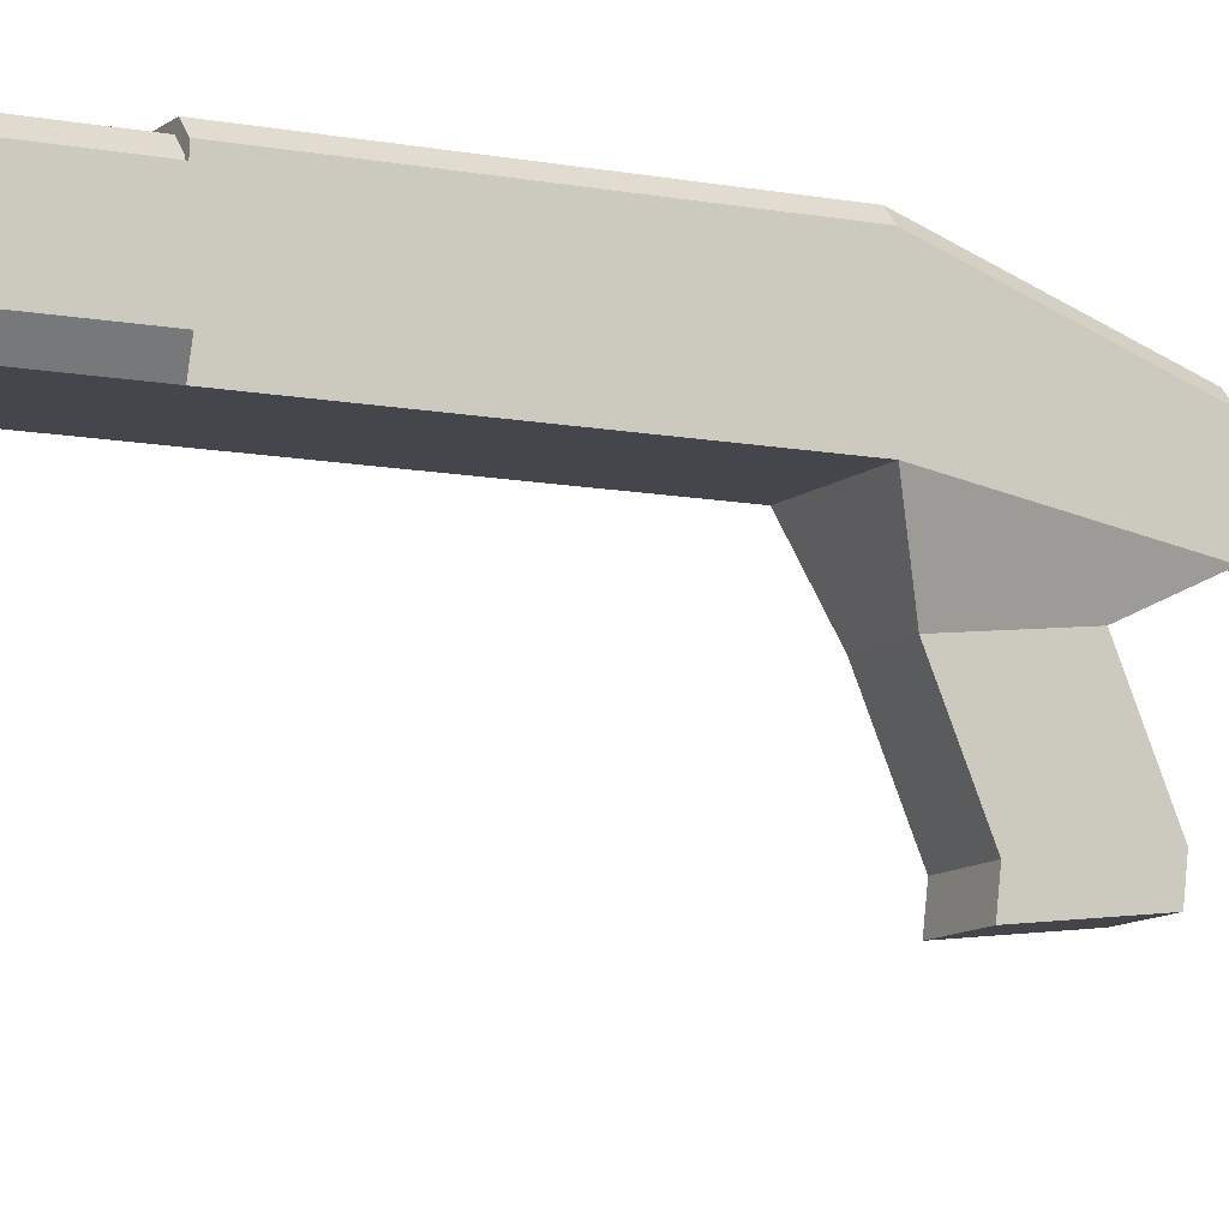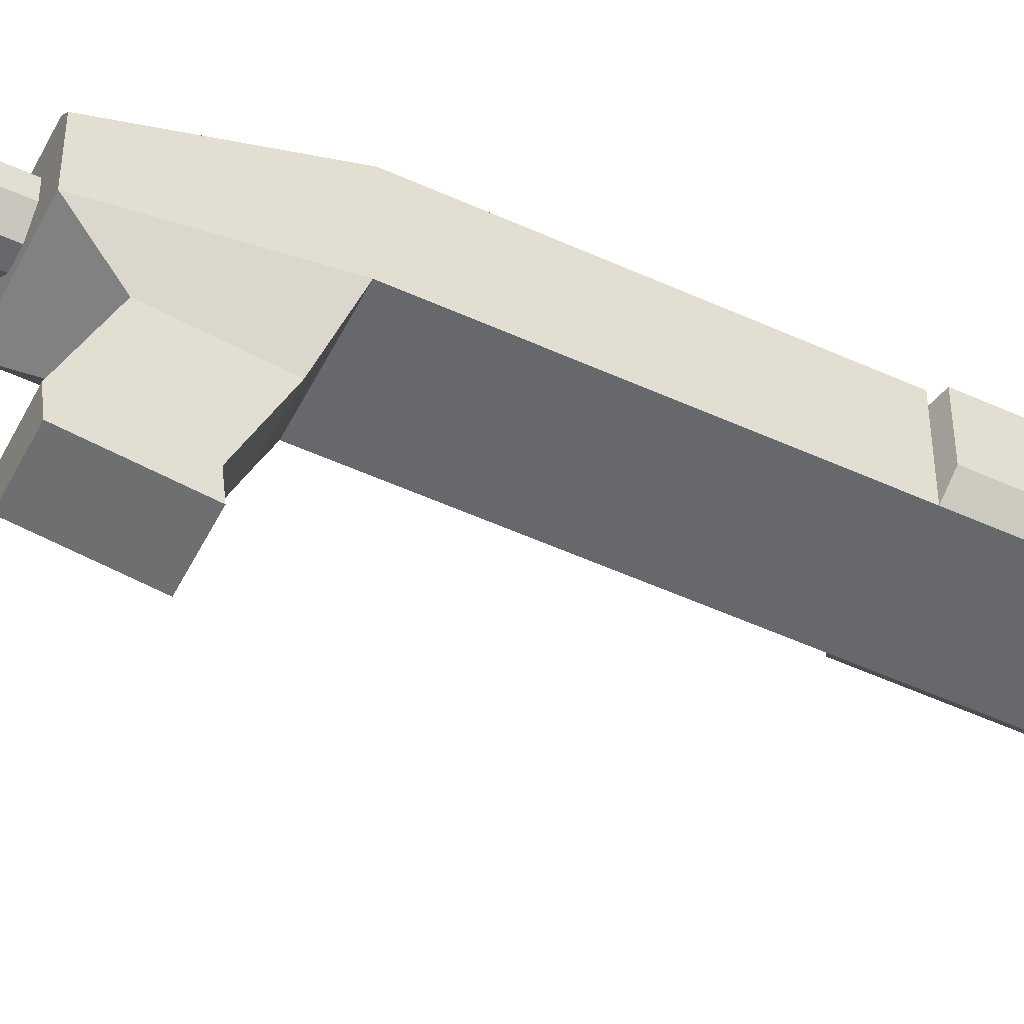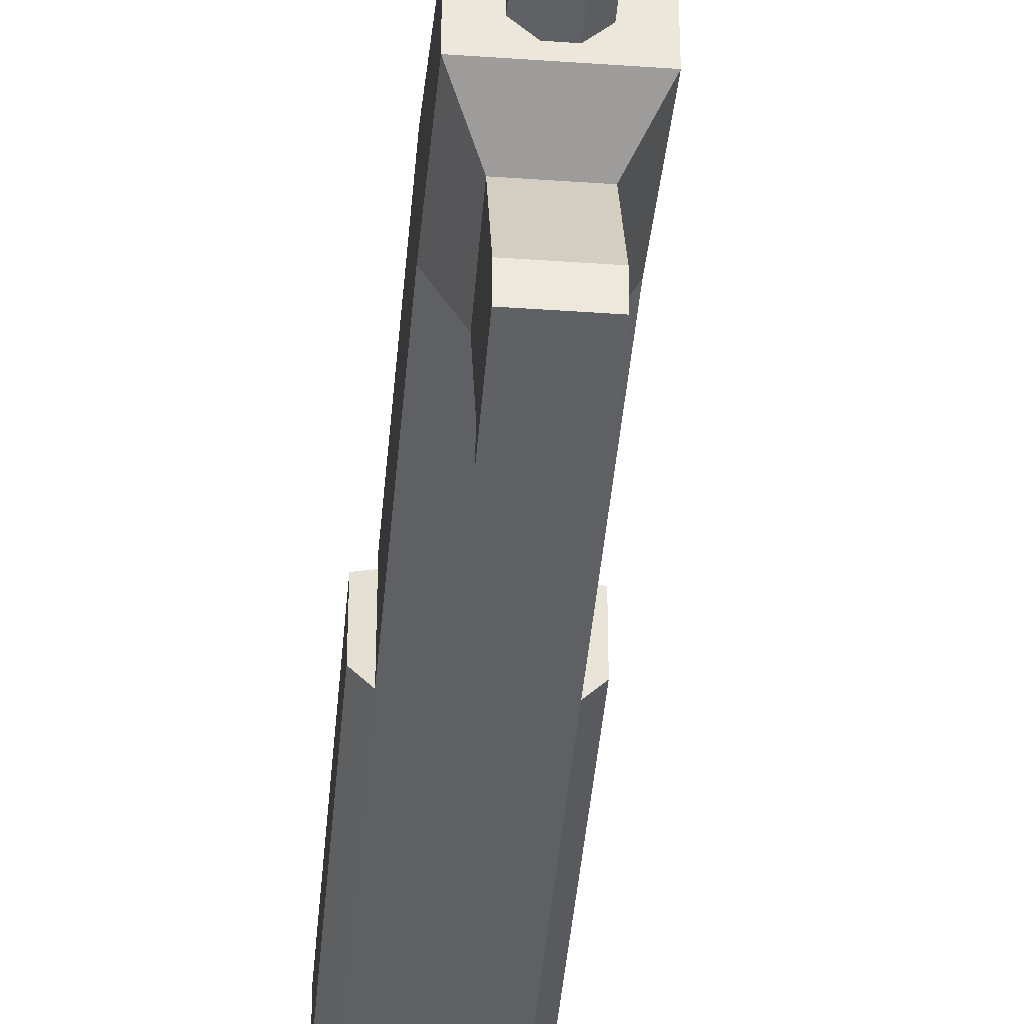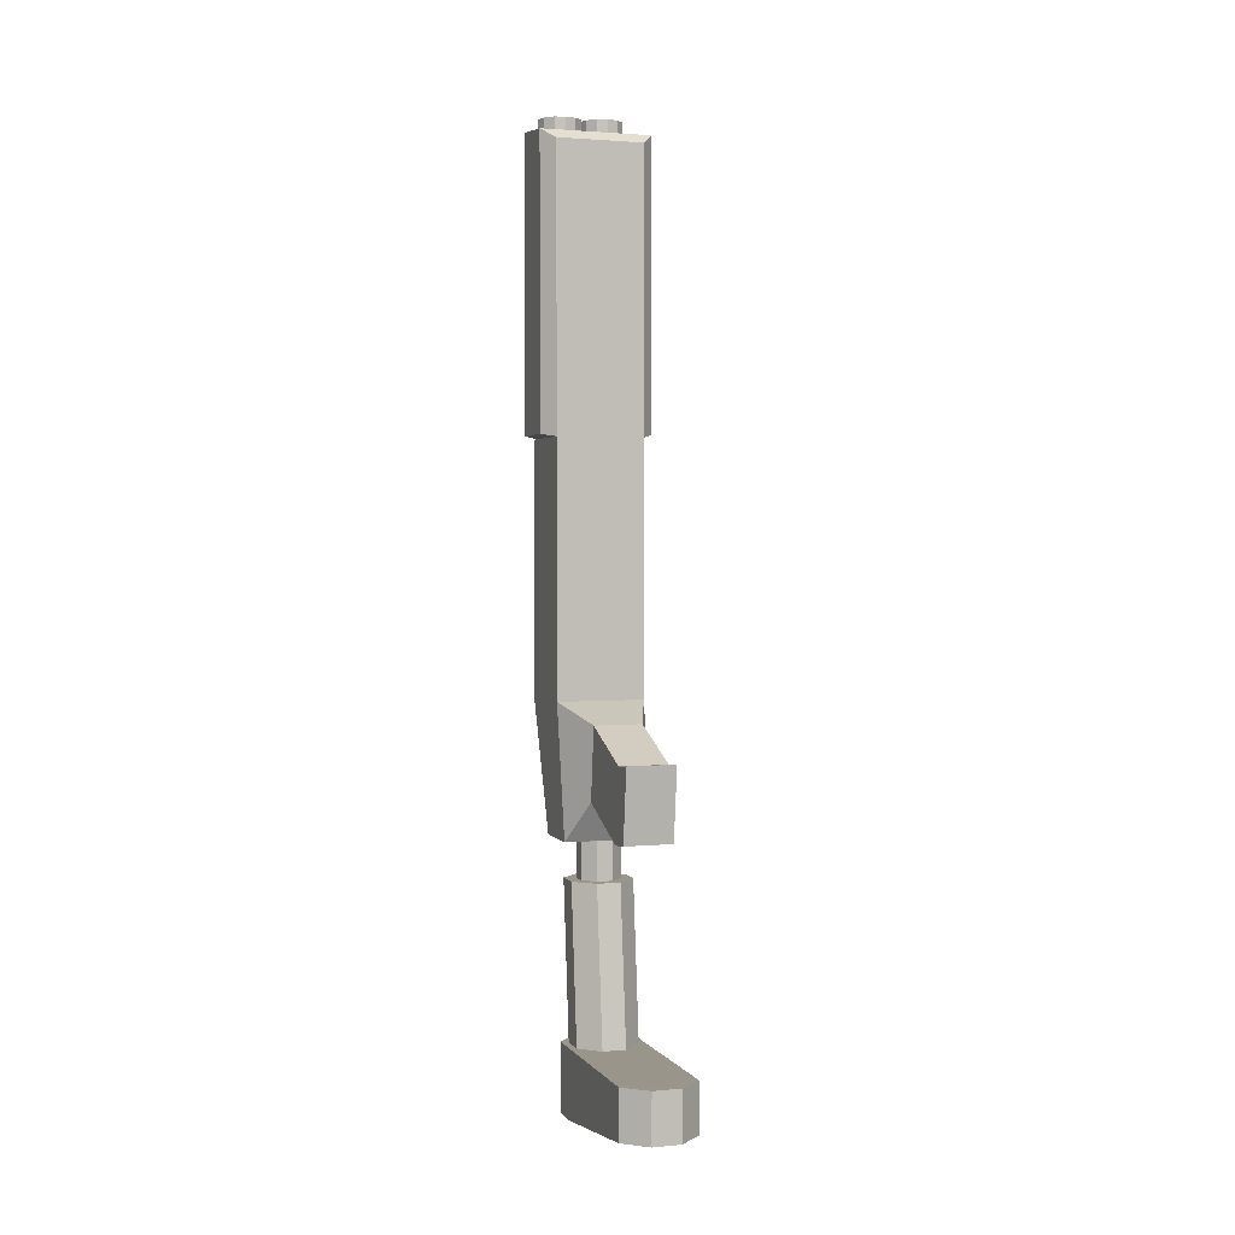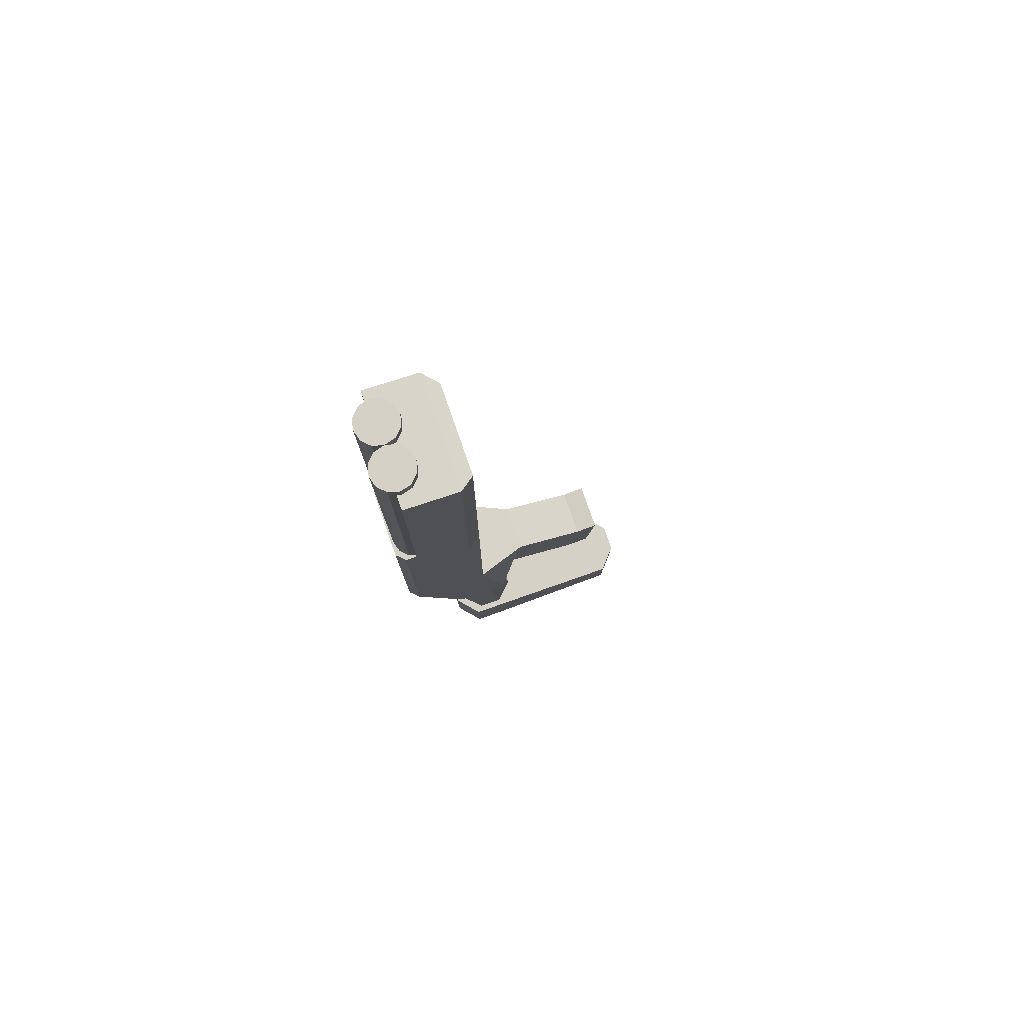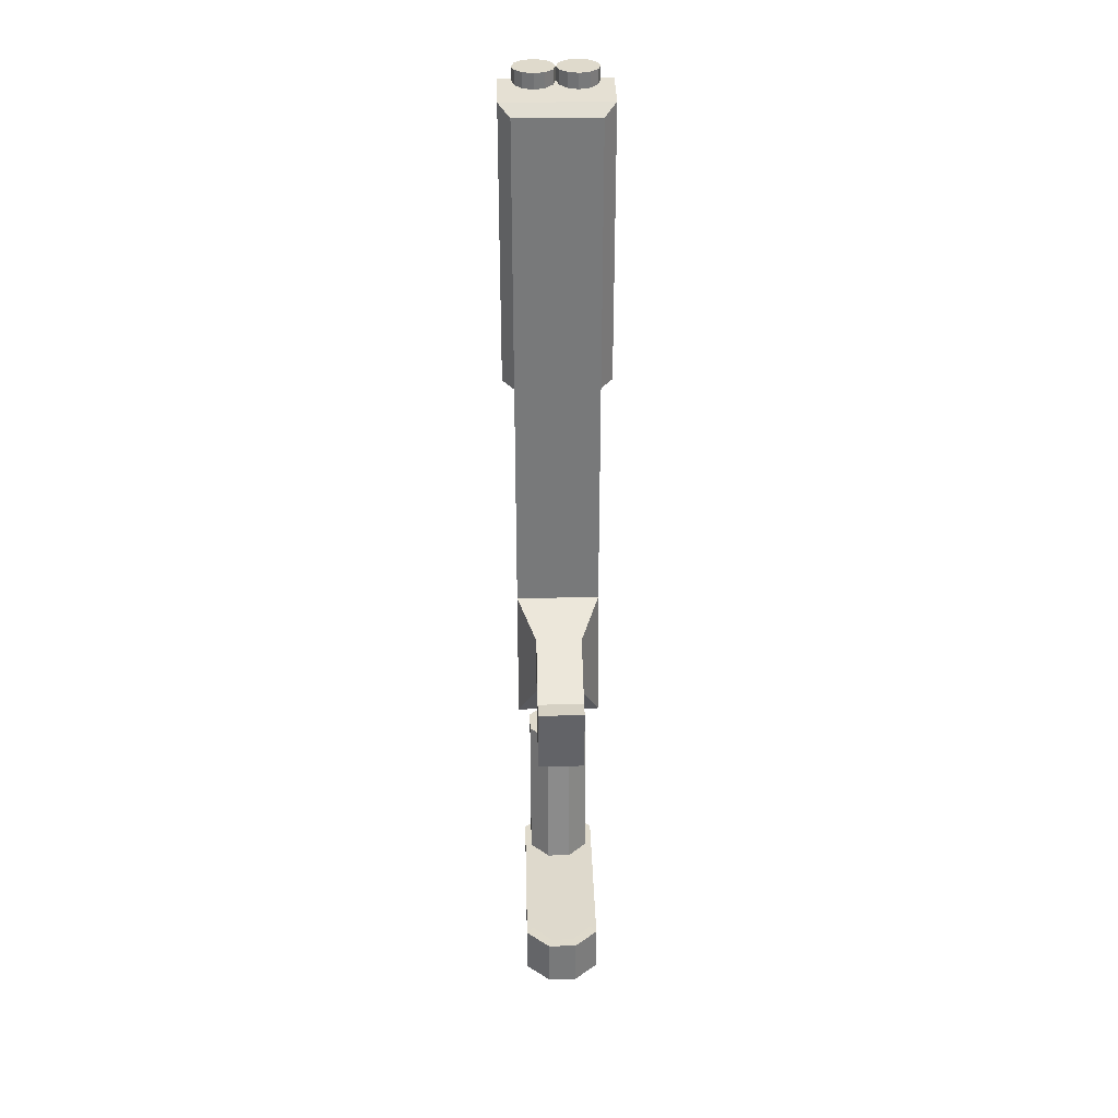
<metadata>
{"format":"obj","ext":"obj","renderer":"f3d","projection":"perspective","resolution":1024,"background":"white","views":[{"elev":-10.0,"azim":62.9,"up":"+Y"},{"elev":-52.4,"azim":-116.2,"up":"+Y"},{"elev":-42.5,"azim":175.2,"up":"+Y"},{"elev":2.3,"azim":-18.4,"up":"+Z"},{"elev":78.7,"azim":-109.3,"up":"+Z"},{"elev":32.4,"azim":-1.5,"up":"+Z"}]}
</metadata>
<code>
o body_Cube.001
v -0.2069 0.5 0.7525
v -0.2069 0.5 -0.4419
v 0.2069 0.5 0.7525
v 0.2069 0.5 -0.4419
v -0.2069 0.3869 -1.063
v 0.2069 0.3869 -1.063
v -0.09512 0.574 -1.257
v -0.03577 0.6334 -1.257
v -0.03577 0.437 -1.257
v -0.09512 0.4963 -1.257
v -0.09512 0.4963 -1.063
v -0.03577 0.437 -1.063
v -0.1493 0.4127 -1.063
v -0.1493 0.6576 -1.063
v -0.03577 0.6334 -1.063
v -0.09512 0.574 -1.063
v 0.03577 0.437 -1.063
v 0.09512 0.4963 -1.063
v 0.1493 0.4127 -1.063
v 0.1493 0.6576 -1.063
v 0.09512 0.574 -1.063
v 0.03577 0.6334 -1.063
v 0.03577 0.437 -1.257
v 0.09512 0.4963 -1.257
v 0.09512 0.574 -1.257
v 0.03577 0.6334 -1.257
v 0.1479 0.5956 -1.257
v 0.1479 0.4747 -1.257
v -0.05563 0.6879 -1.257
v 0.05563 0.6879 -1.257
v -0.1479 0.5956 -1.257
v -0.1479 0.4747 -1.257
v 0.05563 0.3825 -1.257
v -0.05563 0.3825 -1.257
v 0.1479 0.5172 -2
v 0.1479 0.3963 -2
v -0.05563 0.6094 -2
v 0.05563 0.6094 -2
v -0.1479 0.5172 -2
v -0.1479 0.3963 -2
v 0.05563 0.304 -2
v -0.05563 0.304 -2
v 0.1479 0.5172 -2.328
v 0.1479 0.3963 -2.328
v -0.05563 0.6094 -2.328
v 0.05563 0.6094 -2.328
v -0.1479 0.5172 -2.328
v -0.1479 0.3963 -2.328
v 0.05563 0.304 -2.328
v -0.05563 0.304 -2.328
v 0.05563 -0.3495 -1.997
v 0.1479 -0.2572 -1.997
v -0.1479 -0.2572 -1.997
v -0.05563 -0.3495 -1.997
v 0.05563 -0.3495 -2.234
v 0.1479 -0.2572 -2.234
v -0.1479 -0.2572 -2.234
v -0.05563 -0.3495 -2.234
v 0.1797 0.5469 -2
v 0.1797 0.4153 -2
v -0.06757 0.6474 -2
v 0.06757 0.6474 -2
v -0.1797 0.5469 -2
v -0.1797 0.4153 -2
v 0.1797 0.5469 -2.328
v 0.1797 0.4153 -2.328
v -0.06757 0.6474 -2.328
v 0.06757 0.6474 -2.328
v -0.1797 0.5469 -2.328
v -0.1797 0.4153 -2.328
v -0.1797 -0.2964 -1.997
v -0.1797 -0.2964 -2.234
v 0.06757 -0.3968 -1.997
v 0.1797 -0.2964 -1.997
v -0.06757 -0.3968 -1.997
v 0.06757 -0.3968 -2.234
v 0.1797 -0.2964 -2.234
v -0.06757 -0.3968 -2.234
v 0.1139 0.2481 -0.5298
v -0.1139 0.2481 -0.5298
v 0.1139 0.2887 -0.8748
v -0.1139 0.2887 -0.8748
v 0.1139 -0.09714 -0.674
v -0.1139 -0.09714 -0.674
v 0.1139 -0.05652 -1.019
v -0.1139 -0.05652 -1.019
v 0.1139 -0.2015 -0.6629
v -0.1139 -0.2015 -0.6629
v 0.1139 -0.1609 -1.008
v -0.1139 -0.1609 -1.008
v -0.2069 0.8212 0.7525
v -0.2069 0.8212 -0.4419
v 0.2069 0.8212 -0.4419
v 0.2069 0.8212 0.7525
v -0.2069 0.617 -1.063
v 0.2069 0.617 -1.063
v 0.2069 0.8212 2.157
v 0.2069 0.5 2.084
v -0.2069 0.5 2.084
v -0.2069 0.8212 2.157
v 0.2647 0.8212 2.157
v -0.2647 0.8212 2.157
v -0.2069 0.5 0.7525
v 0.2069 0.5 2.084
v 0.2647 0.5677 2.132
v -0.2647 0.5677 2.132
v -0.2069 0.5 2.084
v 0.2647 0.8212 0.7661
v -0.2647 0.8212 0.7661
v 0.2647 0.57 0.7661
v -0.2647 0.57 0.7661
v -0.1663 0.9139 0.7525
v -0.2069 0.8721 0.7525
v -0.1663 0.9139 -0.4419
v -0.2069 0.872 -0.4419
v 0.2069 0.8721 0.7525
v 0.1663 0.9139 0.7525
v 0.2069 0.872 -0.4419
v 0.1663 0.9139 -0.4419
v -0.2069 0.6415 -1.063
v -0.1663 0.6834 -1.063
v -0.1699 0.6668 -1.063
v 0.1663 0.6834 -1.063
v 0.2069 0.6415 -1.063
v 0.1699 0.6668 -1.063
v 0.2069 0.5677 2.132
v -0.2069 0.5677 2.132
f 1 3 98 99
f 109 111 106 102
f 94 91 100 97
f 1 99 107 103
f 98 3 104
f 3 110 105 104
f 94 97 101 108
f 91 1 103
f 106 111 103 107
f 100 91 109 102
f 108 110 3 94
f 111 109 91 103
f 110 108 101 105
f 104 105 126
f 106 107 127
f 126 127 107 104
f 97 126 105 101
f 100 127 126 97
f 100 102 106 127
f 119 114 112 117
f 6 4 79 81
f 118 93 96 124
f 91 113 115 92
f 2 4 3 1
f 114 119 123 121
f 24 23 33 28
f 92 115 120 95
f 93 118 116 94
f 93 4 6 96
f 6 5 13 12 17 19
f 5 95 120 122 14 16 11 13
f 21 18 24 25
f 11 12 13
f 14 15 16
f 17 18 19
f 20 21 22
f 125 124 96 6 19 18 21 20
f 17 12 9 23
f 22 21 25 26
f 18 17 23 24
f 15 22 26 8
f 16 15 8 7
f 11 16 7 10
f 12 11 10 9
f 27 28 36 35
f 8 26 30 29
f 23 9 34 33
f 7 8 29 31
f 10 7 31 32
f 25 24 28 27
f 26 25 27 30
f 9 10 32 34
f 50 49 55 58
f 30 27 35 38
f 34 32 40 42
f 28 33 41 36
f 29 30 38 37
f 33 34 42 41
f 31 29 37 39
f 32 31 39 40
f 50 48 47 45 46 43 44 49
f 55 56 77 76
f 45 47 69 67
f 51 54 75 73
f 39 37 61 63
f 41 42 54 51
f 54 53 71 75
f 47 48 70 69
f 48 57 72 70
f 56 44 66 77
f 52 51 73 74
f 46 45 67 68
f 42 40 53 54
f 36 41 51 52
f 48 50 58 57
f 49 44 56 55
f 63 61 67 69
f 64 63 69 70
f 59 60 66 65
f 62 59 65 68
f 64 70 72 71
f 61 62 68 67
f 73 75 78 76
f 75 71 72 78
f 74 73 76 77
f 66 60 74 77
f 57 58 78 72
f 38 35 59 62
f 58 55 76 78
f 35 36 60 59
f 43 46 68 65
f 37 38 62 61
f 44 43 65 66
f 36 52 74 60
f 53 40 64 71
f 40 39 63 64
f 80 82 86 84
f 4 2 80 79
f 5 6 81 82
f 2 5 82 80
f 85 83 87 89
f 79 80 84 83
f 81 79 83 85
f 82 81 85 86
f 87 88 90 89
f 86 85 89 90
f 84 86 90 88
f 83 84 88 87
f 122 121 123 125 20 22 15 14
f 2 92 95 5
f 4 93 94 3
f 1 91 92 2
f 120 121 122
f 123 124 125
f 112 114 115 113
f 119 117 116 118
f 118 124 123 119
f 120 115 114 121
f 94 116 117 112 113 91
o barrels_Cylinder
v -0.1011 0.9028 0.7306
v -0.1011 0.9028 2.219
v -0.05049 0.8893 0.7306
v -0.05049 0.8893 2.219
v -0.01344 0.8522 0.7306
v -0.01344 0.8522 2.219
v 0 0.8016 0.7306
v 0 0.8016 2.219
v -0.01344 0.751 0.7306
v -0.01344 0.751 2.219
v -0.05049 0.714 0.7306
v -0.05049 0.714 2.219
v -0.1011 0.7004 0.7306
v -0.1011 0.7004 2.219
v -0.1517 0.714 0.7306
v -0.1517 0.714 2.219
v -0.1888 0.751 0.7306
v -0.1888 0.751 2.219
v -0.2023 0.8016 0.7306
v -0.2023 0.8016 2.219
v -0.1888 0.8522 0.7306
v -0.1888 0.8522 2.219
v -0.1517 0.8893 0.7306
v -0.1517 0.8893 2.219
v 0.1011 0.9028 0.7306
v 0.1011 0.9028 2.219
v 0.05049 0.8893 0.7306
v 0.05049 0.8893 2.219
v 0.01344 0.8522 0.7306
v 0.01344 0.8522 2.219
v 0.01344 0.751 0.7306
v 0.01344 0.751 2.219
v 0.05049 0.714 0.7306
v 0.05049 0.714 2.219
v 0.1011 0.7004 0.7306
v 0.1011 0.7004 2.219
v 0.1517 0.714 0.7306
v 0.1517 0.714 2.219
v 0.1888 0.751 0.7306
v 0.1888 0.751 2.219
v 0.2023 0.8016 0.7306
v 0.2023 0.8016 2.219
v 0.1888 0.8522 0.7306
v 0.1888 0.8522 2.219
v 0.1517 0.8893 0.7306
v 0.1517 0.8893 2.219
f 128 129 131 130
f 130 131 133 132
f 132 133 135 134
f 134 135 137 136
f 136 137 139 138
f 138 139 141 140
f 140 141 143 142
f 142 143 145 144
f 144 145 147 146
f 146 147 149 148
f 131 129 151 149 147 145 143 141 139 137 135 133
f 148 149 151 150
f 150 151 129 128
f 128 130 132 134 136 138 140 142 144 146 148 150
f 152 154 155 153
f 154 156 157 155
f 156 134 135 157
f 134 158 159 135
f 158 160 161 159
f 160 162 163 161
f 162 164 165 163
f 164 166 167 165
f 166 168 169 167
f 168 170 171 169
f 155 157 135 159 161 163 165 167 169 171 173 153
f 170 172 173 171
f 172 152 153 173
f 152 172 170 168 166 164 162 160 158 134 156 154

</code>
